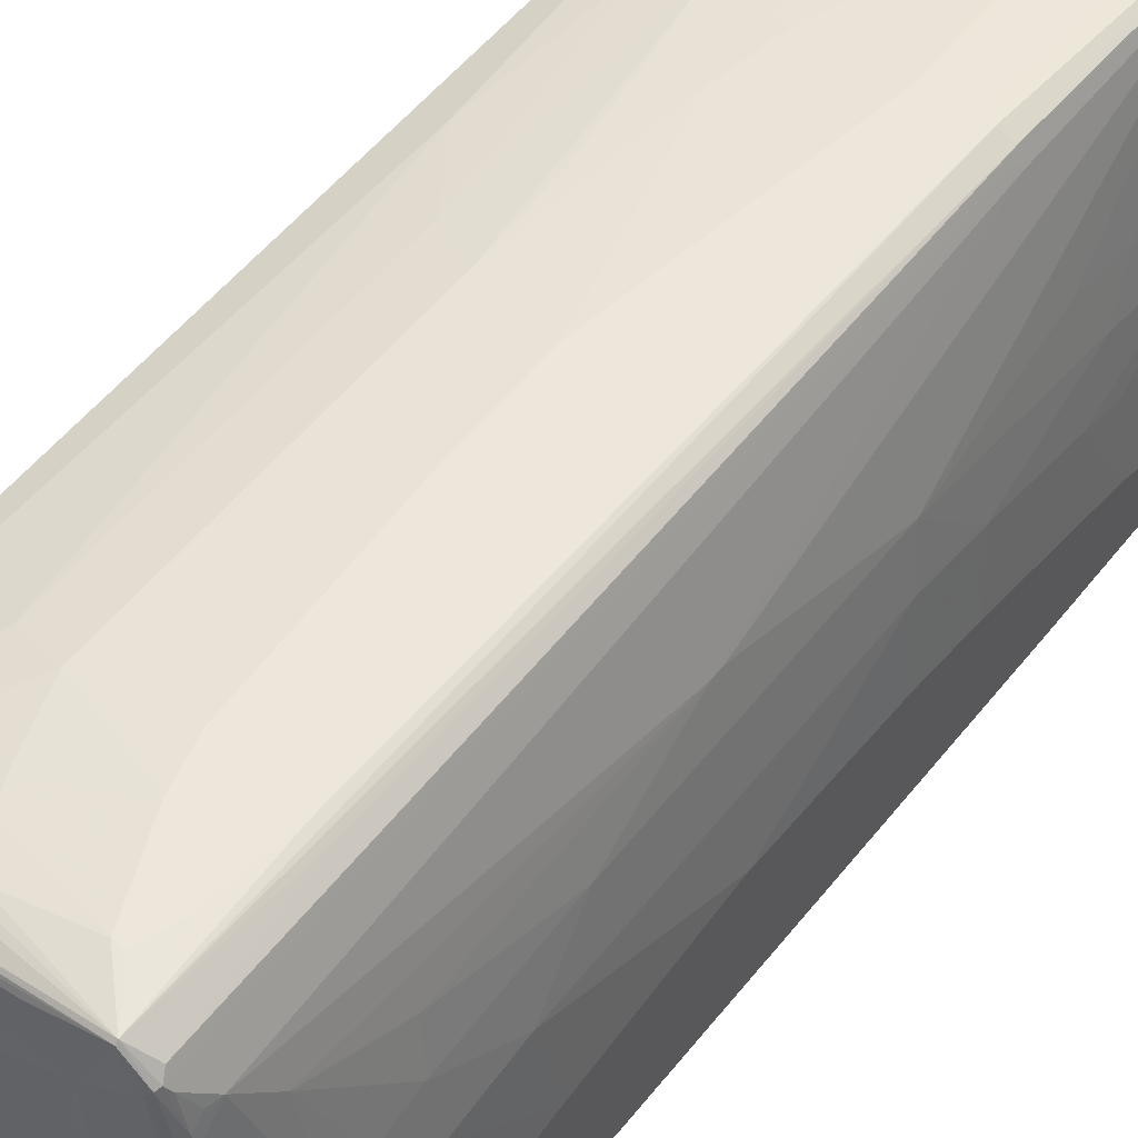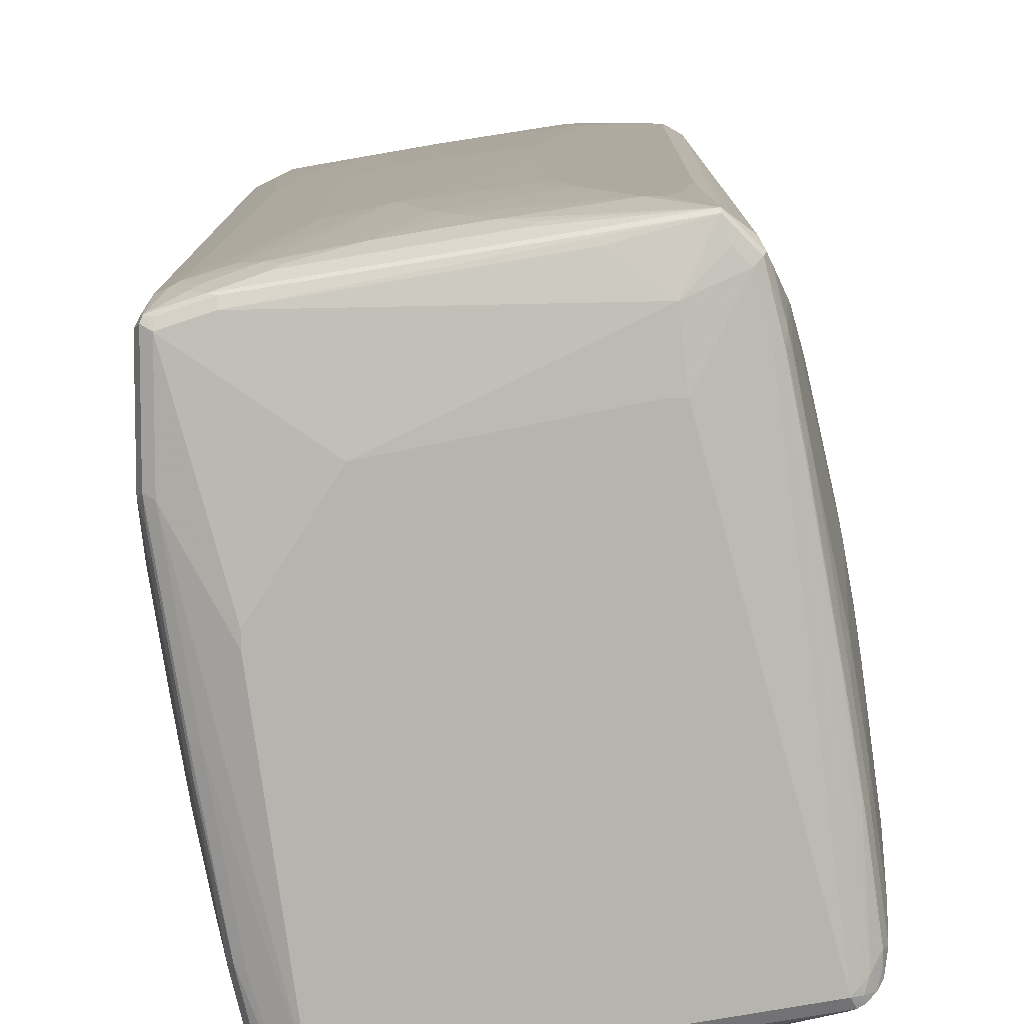
<metadata>
{"format":"obj","ext":"obj","renderer":"f3d","projection":"perspective","resolution":1024,"background":"white","views":[{"elev":53.9,"azim":37.5,"up":"+Z"},{"elev":9.4,"azim":-0.3,"up":"+Z"}]}
</metadata>
<code>
v 0.1719 0.4585 0.4203
v 0.09546 0.4394 0.4203
v 0.191 0.4394 0.4203
v 0.2101 0.8213 0.4011
v 0.191 0.8404 0.4011
v 0.09546 0.8404 0.4011
v 0.07641 0.8213 0.4011
v -0.05729 0.4394 0.4011
v -0.07641 0.3246 0.4011
v 0.01905 -0.03819 0.4203
v 0.2037 0.4328 0.4139
v 0.2165 0.4457 0.4075
v 0.1719 -0.5921 0.4203
v 0.1814 -0.85 0.4154
v 0.2228 0.8149 0.3948
v 0.2197 0.85 0.3916
v 0.2069 0.8373 0.398
v 0.1847 0.8531 0.3948
v -0.1528 0.8404 0.3629
v 0.08913 0.8531 0.3948
v -0.09546 0.6876 0.382
v -0.08596 0.4488 0.3963
v -0.1719 0.4394 0.382
v -0.1241 0.1622 0.3963
v -0.09546 0.1719 0.4011
v 0.01905 -0.2101 0.4203
v -0.1146 0 0.4011
v 0.2228 0.4328 0.3948
v 0.2292 0.4394 0.382
v 0.2292 0.8213 0.382
v 0.1974 -0.5858 0.4075
v 0.2165 -0.834 0.3884
v 0.1528 -0.7258 0.4203
v -0.01905 -0.8022 0.4011
v 0.01905 -0.8213 0.4011
v 0.009492 -0.8309 0.3963
v -0.1624 -0.85 0.3582
v 0.1814 -0.8548 0.4106
v 0.2197 -0.8548 0.3725
v 0.2228 -0.8467 0.3757
v 0.1337 -0.7831 0.4203
v 0.1146 -0.7831 0.4203
v 0.2261 0.8373 0.3788
v 0.2292 0.8404 0.3629
v 0.3056 0.8213 0
v 0.2929 0.8467 0.006335
v 0.2578 0.85 0.1814
v 0.2611 0.8531 0.1465
v 0.2228 0.8531 0.3566
v 0.2101 0.8595 0.3629
v 0.2069 0.8564 0.3788
v 0.191 0.8595 0.382
v -0.1591 0.8531 0.3566
v -0.2674 0.8404 0.3438
v 0.09546 0.8595 0.382
v -0.2483 0.4394 0.3629
v -0.191 0.03819 0.382
v -0.2961 0.8309 0.3391
v -0.1146 -0.5921 0.4011
v 0.03817 -0.573 0.4203
v 0.2292 -0.8404 0.3629
v 0.2483 -0.8022 0.3247
v 0.2865 -0.1528 0.2292
v 0.3056 0.1719 0.1528
v 0.2865 0.4776 0.191
v 0.2865 0.5921 0.1719
v 0.3056 0.7258 0.05726
v 0.2483 0.8213 0.2865
v 0.2865 -0.1337 0.2292
v -0.1337 -0.8022 0.382
v -0.02861 -0.8118 0.3963
v -0.05729 -0.7449 0.4011
v -0.1433 -0.8118 0.3772
v -0.2197 -0.8309 0.3582
v -0.2769 -0.85 0.3391
v -0.1528 -0.8531 0.3566
v -0.2674 -0.8531 0.3374
v -0.2674 -0.8595 0.3247
v -0.1528 -0.8595 0.3438
v 0.07641 -0.8595 0.382
v 0.1433 -0.8739 0.3343
v 0.191 -0.8595 0.382
v 0.2388 -0.8548 0.296
v 0.2436 -0.8428 0.3056
v 0.2101 -0.8595 0.3629
v 0.05729 -0.6494 0.4203
v -0.07641 -0.7067 0.4011
v 0.3247 0.764 -0.09544
v 0.3439 0.8213 -0.2674
v 0.3439 0.8404 -0.2865
v 0.3343 0.85 -0.2579
v 0.3375 0.8531 -0.2929
v 0.3247 0.8595 -0.2865
v 0.2483 0.8595 0.1528
v -0.03817 0.8787 0.2101
v -0.191 0.8787 0.2292
v -0.2738 0.8531 0.3374
v -0.1528 0.8595 0.3438
v -0.2674 0.8595 0.3247
v -0.2889 0.8404 0.3391
v -0.2769 0.1622 0.3582
v -0.3056 0.573 0.3438
v -0.191 -0.573 0.382
v -0.3247 0.8404 0.3247
v -0.2578 -0.7736 0.3582
v -0.2292 -0.8022 0.3629
v 0.2436 -0.8237 0.3247
v 0.2483 -0.8404 0.2865
v 0.3056 -0.8213 0.01909
v 0.3056 -0.7449 0.09544
v 0.2674 -0.7449 0.2674
v 0.3056 -0.3628 0.1528
v 0.2865 -0.5921 0.2101
v 0.3247 0.1528 0.05726
v 0.3247 0.2864 0.03818
v 0.3056 0.5349 0.09544
v 0.3247 0.4776 0
v 0.3247 0.5539 -0.01909
v 0.3247 0.6112 -0.03818
v 0.3439 0.6112 -0.1719
v -0.2101 -0.8213 0.3629
v -0.2388 -0.8118 0.3582
v -0.3343 -0.85 0.32
v -0.2961 -0.8309 0.3391
v -0.3247 -0.8531 0.3183
v -0.3247 -0.8595 0.3056
v -0.1528 -0.8787 0.191
v 0.1337 -0.8787 0.2483
v 0.1528 -0.8787 0.2483
v 0.2578 -0.8548 0.2005
v 0.2611 -0.8531 0.191
v 0.2419 -0.8531 0.2865
v 0.2292 -0.8595 0.2865
v 0.3056 -0.8787 -0.3056
v 0.3152 -0.8739 -0.296
v 0.2626 -0.8428 0.2101
v 0.3439 0.7449 -0.2292
v 0.3439 0.8404 -0.3056
v 0.3375 0.8531 -0.312
v 0.3247 0.8595 -0.3056
v -0.1337 0.8787 -0.382
v -0.191 0.8787 -0.382
v -0.3247 0.8595 0.3056
v -0.3311 0.8531 0.3183
v -0.2913 0.85 0.3343
v -0.3056 -0.7831 0.3438
v -0.3311 0.573 0.3311
v -0.3152 0.4106 0.3391
v -0.3391 0.85 0.3152
v -0.3375 0.8404 0.3183
v -0.2865 -0.8213 0.3438
v 0.2674 -0.8404 0.191
v 0.3056 -0.8404 -0.01909
v 0.3247 -0.8213 -0.09544
v 0.3247 -0.7449 -0.01909
v 0.3247 -0.6685 0.01909
v 0.3056 -0.6876 0.1146
v 0.3056 -0.6112 0.1337
v 0.3247 -0.4776 0.05726
v 0.3439 0.1337 -0.07635
v 0.3439 -0.1528 -0.05726
v 0.3439 0.2673 -0.09544
v 0.3439 0.5539 -0.1528
v -0.3375 -0.8404 0.3183
v -0.3439 -0.8404 0.3056
v -0.3375 -0.8531 0.312
v -0.3152 -0.7927 0.3391
v -0.3311 -0.7831 0.3311
v -0.3247 -0.8595 0.1528
v -0.2483 -0.8787 0.03818
v 0.2961 -0.8548 -0.009544
v 0.2992 -0.8531 -0.01909
v -0.1528 -0.8787 -0.382
v 0.312 -0.8722 -0.3183
v 0.32 -0.8691 -0.3152
v 0.3183 -0.8722 -0.3056
v 0.3247 -0.8667 -0.2865
v 0.3391 0.7354 -0.3152
v 0.3375 0.8404 -0.3183
v 0.3343 0.85 -0.32
v 0.3439 0.4394 -0.3056
v 0.3247 0.8531 -0.3183
v -0.1337 0.8722 -0.3948
v -0.2005 0.8739 -0.3916
v 0.2483 0.8531 -0.3374
v -0.3343 0.8548 0.2388
v -0.3247 0.8595 0.2483
v -0.3375 0.8531 0.3056
v -0.3375 0.8531 0.2483
v -0.3439 0.8404 0.2483
v -0.3439 0.8404 0.3056
v 0.3247 -0.8404 -0.1337
v 0.3439 -0.8404 -0.2674
v 0.3439 -0.8213 -0.2292
v 0.3439 -0.7831 -0.191
v 0.3439 -0.764 -0.1719
v 0.3247 -0.6112 0.03818
v 0.3439 -0.4585 -0.09544
v -0.3439 -0.8404 0.1528
v -0.3375 -0.8531 0.1591
v -0.3056 -0.8595 0.03818
v -0.191 -0.8787 -0.382
v -0.2483 -0.8787 0.01909
v 0.3152 -0.8548 -0.1242
v 0.3183 -0.8531 -0.1337
v -0.1464 -0.8722 -0.3948
v 0.1591 -0.8531 -0.3566
v 0.3056 -0.8595 -0.3247
v 0.3183 -0.8595 -0.3183
v 0.3319 -0.8595 -0.3056
v 0.3375 -0.8531 -0.2674
v 0.3343 -0.8548 -0.2579
v 0.3391 0.4297 -0.3152
v 0.3311 0.4394 -0.3311
v 0.3247 0.8404 -0.3247
v 0.2483 0.8404 -0.3438
v 0.2578 0.85 -0.3391
v 0.3152 0.4488 -0.3391
v 0.3056 0.4394 -0.3438
v 0.3439 -0.6112 -0.2865
v 0.3391 -0.85 -0.296
v -0.1241 0.8691 -0.3963
v -0.191 0.8722 -0.3948
v -0.2101 0.8619 -0.3963
v -0.2165 0.8658 -0.382
v -0.2961 0.8548 0.009544
v -0.2992 0.8531 0.01909
v -0.3056 0.8404 0.01909
v -0.3247 0.8022 0.09544
v -0.3439 0.764 0.1719
v 0.3439 -0.7067 -0.1528
v 0.3439 -0.573 -0.1146
v -0.3247 -0.8404 0.03818
v -0.3343 -0.85 0.1242
v -0.3439 -0.7831 0.09544
v -0.3183 -0.8531 0.04451
v -0.2865 -0.8595 -0.07635
v -0.1847 -0.8722 -0.3948
v -0.2483 -0.8595 -0.2865
v -0.2165 -0.8658 -0.3884
v -0.2101 -0.8595 -0.4011
v -0.1934 -0.8595 -0.4059
v -0.1862 -0.85 -0.4106
v -0.1273 -0.834 -0.4139
v -0.07001 -0.8531 -0.3948
v 0.1019 -0.834 -0.3757
v 0.1974 -0.834 -0.3566
v 0.2483 -0.8404 -0.3438
v 0.2698 -0.8404 -0.3391
v 0.2674 -0.8213 -0.3438
v 0.2865 -0.7449 -0.3438
v 0.312 -0.7449 -0.3311
v 0.3375 -0.8531 -0.2865
v 0.3311 -0.6112 -0.312
v 0.2674 0.7449 -0.3438
v 0.09546 0.764 -0.382
v 0.03817 0.8404 -0.382
v 0.04773 0.85 -0.3772
v 0.2292 0.4394 -0.3629
v 0.2292 -0.6685 -0.3629
v 0.09546 -0.3055 -0.4011
v -0.06685 0.85 -0.3963
v -0.1337 0.8595 -0.4011
v -0.1814 0.8309 -0.4154
v -0.191 0.8595 -0.4011
v -0.2228 0.8467 -0.3948
v -0.2197 0.8548 -0.3916
v -0.2292 0.8404 -0.382
v -0.2436 0.8428 -0.3056
v -0.2419 0.8531 -0.2865
v -0.3008 0.8428 0
v -0.2483 0.8404 -0.2865
v -0.2674 0.8213 -0.2101
v -0.3056 0.764 -0.05726
v -0.3247 0.764 0.05726
v -0.3247 0.6876 0.01909
v -0.3247 0.5921 -0.01909
v -0.3439 0.4776 0.07635
v -0.3056 -0.8404 -0.07635
v -0.2961 -0.85 -0.1051
v -0.3056 -0.8022 -0.1146
v -0.3439 -0.764 0.07635
v -0.2992 -0.8531 -0.07002
v -0.2611 -0.8531 -0.2802
v -0.2419 -0.8531 -0.3566
v -0.2388 -0.85 -0.3725
v -0.2355 -0.8467 -0.3884
v -0.2165 -0.8467 -0.4075
v -0.2005 -0.85 -0.4106
v -0.1886 -0.8404 -0.4154
v -0.1337 -0.8213 -0.4203
v 0.09546 -0.8213 -0.382
v 0.191 -0.8213 -0.3629
v 0.2101 -0.7831 -0.3629
v 0.009492 0.7545 -0.3963
v -0.05729 0.8213 -0.4011
v 0.1528 0.3246 -0.382
v 0.05729 0.3246 -0.4011
v 0.03817 0.4394 -0.4011
v -0.07641 0.8404 -0.4011
v 0.07641 -0.6494 -0.4011
v -0.07641 -0.6685 -0.4203
v -0.07641 0 -0.4203
v -0.1719 0.8022 -0.4203
v -0.191 0.4394 -0.4203
v -0.2037 0.4457 -0.4139
v -0.2165 0.4328 -0.4075
v -0.2324 0.417 -0.3852
v -0.234 0.437 -0.382
v -0.2388 0.444 -0.3725
v -0.2436 0.4416 -0.3629
v -0.2483 0.764 -0.3438
v -0.2674 0.764 -0.2674
v -0.2483 0.8213 -0.3056
v -0.3056 0.6876 -0.09544
v -0.3056 0.5921 -0.1337
v -0.3247 0.4776 -0.05726
v -0.3439 0.3246 0.03818
v -0.2674 -0.8404 -0.2865
v -0.3056 -0.764 -0.1528
v -0.3439 -0.6876 0.01909
v -0.3247 -0.7449 -0.05726
v -0.2483 -0.8404 -0.3629
v -0.2355 -0.5412 -0.3884
v -0.191 -0.8213 -0.4203
v 0.03817 -0.7258 -0.4011
v 0.1146 -0.7831 -0.382
v -0.01905 0.7449 -0.4011
v -0.1146 0.4394 -0.4203
v -0.1528 0.7449 -0.4203
v -0.2547 -0.14 -0.3502
v -0.2611 -0.1273 -0.3374
v -0.2674 0.6112 -0.3056
v -0.2674 -0.1337 -0.3247
v -0.2674 0.7067 -0.2865
v -0.2865 0.6494 -0.2101
v -0.2865 0.7067 -0.191
v -0.3056 0.5349 -0.1528
v -0.3247 0.3246 -0.09544
v -0.3439 0.2291 0.01909
v -0.2865 -0.764 -0.2483
v -0.3056 -0.7258 -0.1719
v -0.3247 -0.6112 -0.1146
v -0.3439 -0.4776 -0.01909
v -0.2674 -0.7449 -0.3247
v -0.2483 -0.5349 -0.3629
v -0.2419 -0.5285 -0.3757
v -0.2865 0.2864 -0.2674
v -0.2865 0.4967 -0.2483
v -0.3056 0.1146 -0.2101
v -0.2865 0.5921 -0.2292
v -0.3056 0.4394 -0.1719
v -0.3056 0.3246 -0.191
v -0.3247 0.1719 -0.1146
v -0.3439 0 -0.01909
v -0.3056 -0.5539 -0.2101
v -0.2865 -0.6685 -0.2674
v -0.3247 -0.3437 -0.1337
v -0.3247 0.0191 -0.1337
f 1 2 10
f 208 250 251
f 208 251 252
f 208 252 209
f 209 252 210
f 210 221 253
f 210 253 211
f 210 252 254
f 210 254 221
f 208 249 250
f 211 253 221
f 214 219 218
f 214 221 254
f 214 254 252
f 214 252 219
f 215 255 216
f 215 219 255
f 216 256 257
f 216 257 258
f 213 221 214
f 216 258 217
f 208 248 249
f 207 247 208
f 200 280 236
f 201 236 283
f 201 283 237
f 201 237 202
f 202 237 239
f 202 239 240
f 202 240 241
f 202 241 238
f 208 247 248
f 204 212 211
f 206 238 242
f 206 242 243
f 206 243 244
f 206 244 245
f 206 245 207
f 207 245 244
f 207 244 246
f 207 246 247
f 204 211 205
f 216 255 256
f 217 258 222
f 219 259 255
f 228 271 269
f 228 269 272
f 228 272 273
f 228 273 313
f 228 313 274
f 228 274 275
f 228 275 229
f 229 275 230
f 227 271 228
f 230 275 276
f 230 277 278
f 233 279 280
f 233 235 281
f 233 281 279
f 235 282 320
f 235 320 281
f 236 280 283
f 237 283 284
f 230 276 277
f 227 269 271
f 227 270 269
f 225 227 226
f 219 252 251
f 219 251 260
f 219 260 261
f 219 261 259
f 222 258 262
f 222 262 300
f 222 300 263
f 222 263 264
f 222 264 223
f 223 264 265
f 223 265 224
f 224 265 264
f 224 264 266
f 224 266 267
f 224 267 225
f 225 267 268
f 225 268 269
f 225 269 270
f 225 270 227
f 200 234 280
f 237 284 239
f 199 235 233
f 199 280 234
f 165 190 230
f 165 230 278
f 165 278 318
f 165 318 340
f 165 340 355
f 165 355 344
f 165 344 321
f 165 321 282
f 165 191 190
f 165 282 235
f 169 201 202
f 169 202 203
f 169 200 236
f 169 236 201
f 171 204 205
f 171 205 172
f 171 177 204
f 173 202 238
f 165 235 199
f 173 238 206
f 165 200 166
f 159 198 161
f 149 191 165
f 149 165 164
f 149 164 168
f 153 192 154
f 153 172 205
f 153 205 192
f 154 192 193
f 154 193 194
f 165 199 200
f 154 194 195
f 154 196 155
f 155 196 156
f 156 196 231
f 156 231 197
f 156 197 157
f 157 197 158
f 158 197 159
f 159 197 198
f 154 195 196
f 174 206 207
f 174 207 208
f 174 208 175
f 184 223 224
f 184 224 225
f 184 225 186
f 186 226 227
f 186 227 189
f 186 189 188
f 186 225 226
f 189 227 228
f 183 217 222
f 189 228 190
f 190 229 230
f 192 205 211
f 192 211 193
f 193 211 221
f 193 221 220
f 197 231 232
f 197 232 198
f 199 233 280
f 190 228 229
f 183 185 217
f 183 223 184
f 183 222 223
f 175 208 209
f 175 209 210
f 175 210 176
f 176 210 177
f 177 210 211
f 177 211 212
f 177 212 204
f 178 213 214
f 178 214 179
f 179 214 180
f 180 215 216
f 180 216 217
f 180 217 185
f 180 185 182
f 180 214 218
f 180 218 219
f 180 219 215
f 181 220 221
f 181 221 213
f 199 234 200
f 238 241 242
f 239 284 240
f 240 284 285
f 307 324 308
f 308 324 331
f 308 331 309
f 309 331 332
f 309 332 310
f 310 332 311
f 311 333 312
f 311 332 334
f 305 307 306
f 311 334 333
f 312 335 313
f 313 335 351
f 313 351 336
f 313 336 316
f 313 316 337
f 315 337 316
f 316 336 351
f 316 351 338
f 312 333 335
f 317 338 339
f 304 328 330
f 298 330 299
f 291 326 292
f 291 325 305
f 291 305 304
f 291 304 330
f 291 330 329
f 291 329 303
f 291 303 302
f 292 326 301
f 299 330 328
f 292 301 327
f 292 294 293
f 294 327 301
f 295 328 304
f 295 304 296
f 295 299 328
f 296 304 300
f 298 303 329
f 298 329 330
f 292 327 294
f 318 339 340
f 319 320 341
f 319 341 323
f 339 353 354
f 339 354 355
f 339 355 340
f 341 342 343
f 341 343 356
f 341 356 357
f 341 357 345
f 343 344 358
f 339 352 353
f 343 358 356
f 344 359 358
f 345 357 356
f 348 350 349
f 349 350 353
f 349 353 352
f 350 359 353
f 350 356 358
f 350 358 359
f 344 355 359
f 338 352 339
f 338 349 352
f 338 351 349
f 320 322 321
f 320 321 342
f 320 342 341
f 321 343 342
f 321 344 343
f 323 341 345
f 323 345 334
f 323 334 346
f 324 347 332
f 324 332 331
f 332 347 346
f 332 346 334
f 333 348 349
f 333 349 351
f 333 351 335
f 333 334 348
f 334 345 356
f 334 356 350
f 334 350 348
f 291 301 326
f 291 302 301
f 290 325 291
f 289 325 290
f 256 259 297
f 256 297 298
f 256 298 299
f 256 299 295
f 257 300 262
f 257 262 258
f 257 296 300
f 259 261 297
f 256 296 257
f 260 294 301
f 261 301 302
f 261 302 303
f 261 303 298
f 261 298 297
f 263 300 264
f 264 300 304
f 264 304 305
f 264 305 266
f 260 301 261
f 256 295 296
f 255 259 256
f 251 294 260
f 240 285 286
f 240 286 287
f 240 287 288
f 240 288 241
f 241 288 289
f 241 289 242
f 242 289 243
f 243 289 290
f 243 290 244
f 244 290 291
f 244 291 246
f 246 291 292
f 246 292 293
f 246 293 247
f 247 293 248
f 248 293 249
f 249 293 250
f 250 293 294
f 250 294 251
f 266 268 267
f 149 190 191
f 266 305 306
f 266 307 308
f 279 319 280
f 280 319 284
f 280 284 283
f 281 320 319
f 282 321 322
f 282 322 320
f 284 319 323
f 284 323 285
f 279 281 319
f 285 323 286
f 287 323 346
f 287 346 347
f 287 347 324
f 287 324 307
f 287 307 288
f 288 325 289
f 288 307 305
f 288 305 325
f 286 323 287
f 278 339 318
f 278 317 339
f 277 317 278
f 266 308 309
f 266 309 310
f 266 310 311
f 266 311 268
f 268 312 313
f 268 313 314
f 268 314 272
f 268 272 269
f 268 311 312
f 272 314 313
f 272 313 273
f 274 313 337
f 274 337 315
f 274 315 276
f 274 276 275
f 276 315 316
f 276 316 277
f 277 316 338
f 277 338 317
f 266 306 307
f 149 189 190
f 149 188 189
f 147 167 148
f 36 74 75
f 36 75 37
f 37 75 38
f 38 75 76
f 38 76 77
f 38 77 78
f 38 78 79
f 38 79 80
f 36 73 74
f 38 80 81
f 38 82 85
f 38 85 39
f 39 83 84
f 39 84 40
f 39 85 133
f 39 133 83
f 40 84 61
f 42 86 87
f 38 81 82
f 42 87 72
f 36 71 73
f 34 42 72
f 28 32 40
f 28 40 61
f 28 61 29
f 29 61 62
f 29 62 63
f 29 63 69
f 29 69 30
f 30 64 65
f 34 72 70
f 30 65 66
f 30 67 68
f 30 68 44
f 30 44 43
f 30 69 64
f 34 70 73
f 34 73 71
f 34 71 36
f 34 36 35
f 30 66 67
f 44 68 45
f 45 88 89
f 45 89 90
f 56 58 102
f 56 102 101
f 57 101 103
f 58 100 104
f 58 104 102
f 59 103 105
f 59 105 106
f 59 106 87
f 56 101 57
f 59 87 86
f 61 84 107
f 61 107 62
f 62 107 108
f 62 108 109
f 62 109 110
f 62 110 111
f 62 111 63
f 63 112 64
f 59 86 60
f 55 96 98
f 54 100 58
f 54 97 100
f 45 90 46
f 45 68 67
f 45 67 88
f 46 91 92
f 46 92 48
f 46 48 47
f 46 90 91
f 48 92 93
f 48 93 94
f 48 94 50
f 48 50 49
f 50 95 52
f 50 52 51
f 50 94 95
f 52 95 96
f 52 96 55
f 53 97 54
f 53 98 99
f 53 99 97
f 27 103 59
f 27 57 103
f 26 59 60
f 24 27 25
f 4 12 15
f 5 16 18
f 5 18 20
f 5 20 6
f 5 17 16
f 6 19 7
f 6 20 53
f 6 53 19
f 4 17 5
f 7 19 21
f 7 22 8
f 8 22 9
f 9 22 23
f 9 23 24
f 9 24 25
f 9 25 10
f 10 25 27
f 10 27 59
f 7 21 22
f 4 16 17
f 4 15 16
f 3 14 11
f 1 10 26
f 1 26 60
f 1 60 86
f 1 86 42
f 1 42 41
f 1 41 33
f 1 33 13
f 1 13 3
f 1 3 4
f 1 4 5
f 1 5 6
f 1 6 2
f 2 6 7
f 2 7 8
f 2 8 9
f 2 9 10
f 3 11 12
f 3 12 4
f 3 13 14
f 10 59 26
f 63 64 69
f 11 14 12
f 12 29 30
f 16 48 49
f 16 49 50
f 16 50 51
f 16 51 52
f 16 52 18
f 18 52 55
f 18 55 20
f 19 53 54
f 16 47 48
f 19 54 21
f 20 98 53
f 21 54 23
f 21 23 22
f 23 56 57
f 23 57 27
f 23 27 24
f 23 54 58
f 23 58 56
f 20 55 98
f 16 46 47
f 16 45 46
f 16 44 45
f 12 30 15
f 12 14 31
f 12 31 32
f 12 32 28
f 13 33 14
f 14 34 35
f 14 35 36
f 14 36 37
f 14 37 38
f 14 38 39
f 14 39 40
f 14 40 32
f 14 32 31
f 14 33 41
f 14 41 42
f 14 42 34
f 15 30 16
f 16 30 43
f 16 43 44
f 12 28 29
f 353 359 354
f 63 111 113
f 64 114 115
f 114 162 115
f 114 159 161
f 114 161 160
f 115 162 117
f 115 117 116
f 117 162 163
f 117 163 118
f 118 163 120
f 114 160 162
f 118 120 119
f 123 165 166
f 123 166 126
f 123 126 125
f 123 124 167
f 123 167 168
f 123 168 164
f 124 151 146
f 124 146 167
f 123 164 165
f 126 166 200
f 112 158 159
f 111 158 113
f 103 146 105
f 104 144 149
f 104 149 150
f 104 150 147
f 105 146 106
f 106 146 151
f 106 151 124
f 106 124 122
f 112 113 158
f 108 136 152
f 109 152 153
f 109 153 154
f 109 154 155
f 109 155 110
f 110 155 156
f 110 156 157
f 110 157 111
f 111 157 158
f 108 152 109
f 126 200 169
f 126 169 203
f 126 203 170
f 138 181 213
f 138 213 178
f 139 180 140
f 140 180 182
f 140 182 141
f 141 183 184
f 141 184 142
f 141 182 185
f 138 180 139
f 141 185 183
f 142 186 187
f 143 187 186
f 143 186 188
f 143 188 149
f 143 149 144
f 147 150 149
f 147 149 168
f 147 168 167
f 142 184 186
f 138 179 180
f 138 178 179
f 135 177 171
f 126 170 127
f 127 170 203
f 127 203 202
f 127 202 173
f 127 173 134
f 127 134 129
f 127 129 128
f 130 171 131
f 130 135 171
f 131 171 172
f 131 172 153
f 131 153 152
f 131 152 136
f 134 173 206
f 134 206 174
f 134 174 175
f 134 175 176
f 134 176 135
f 135 176 177
f 102 147 148
f 102 104 147
f 101 146 103
f 101 167 146
f 75 124 123
f 77 125 78
f 78 125 126
f 78 126 81
f 78 81 79
f 79 81 80
f 81 127 128
f 81 128 129
f 75 77 76
f 81 129 85
f 81 126 127
f 83 130 131
f 83 131 132
f 83 132 84
f 83 133 134
f 83 134 135
f 83 135 130
f 84 136 108
f 81 85 82
f 75 125 77
f 75 123 125
f 74 124 75
f 64 115 116
f 64 116 65
f 64 112 159
f 64 159 114
f 65 116 66
f 66 116 67
f 67 116 117
f 67 117 118
f 67 118 119
f 67 119 120
f 67 120 88
f 70 106 121
f 70 121 74
f 70 74 73
f 70 72 87
f 70 87 106
f 74 121 106
f 74 106 122
f 74 122 124
f 84 108 107
f 63 113 112
f 84 132 131
f 85 129 134
f 92 140 93
f 93 140 95
f 93 95 94
f 95 141 142
f 95 142 96
f 95 140 141
f 96 142 187
f 96 187 143
f 92 139 140
f 96 143 99
f 97 144 145
f 97 145 100
f 97 99 144
f 99 143 144
f 100 145 144
f 100 144 104
f 101 102 148
f 101 148 167
f 96 99 98
f 90 92 91
f 90 139 92
f 90 138 139
f 85 134 133
f 88 120 137
f 88 137 89
f 89 137 120
f 89 120 163
f 89 163 162
f 89 162 160
f 89 160 161
f 89 161 198
f 89 198 232
f 89 232 231
f 89 231 196
f 89 196 195
f 89 195 194
f 89 194 193
f 89 193 220
f 89 220 181
f 89 181 138
f 89 138 90
f 84 131 136
f 354 359 355

</code>
